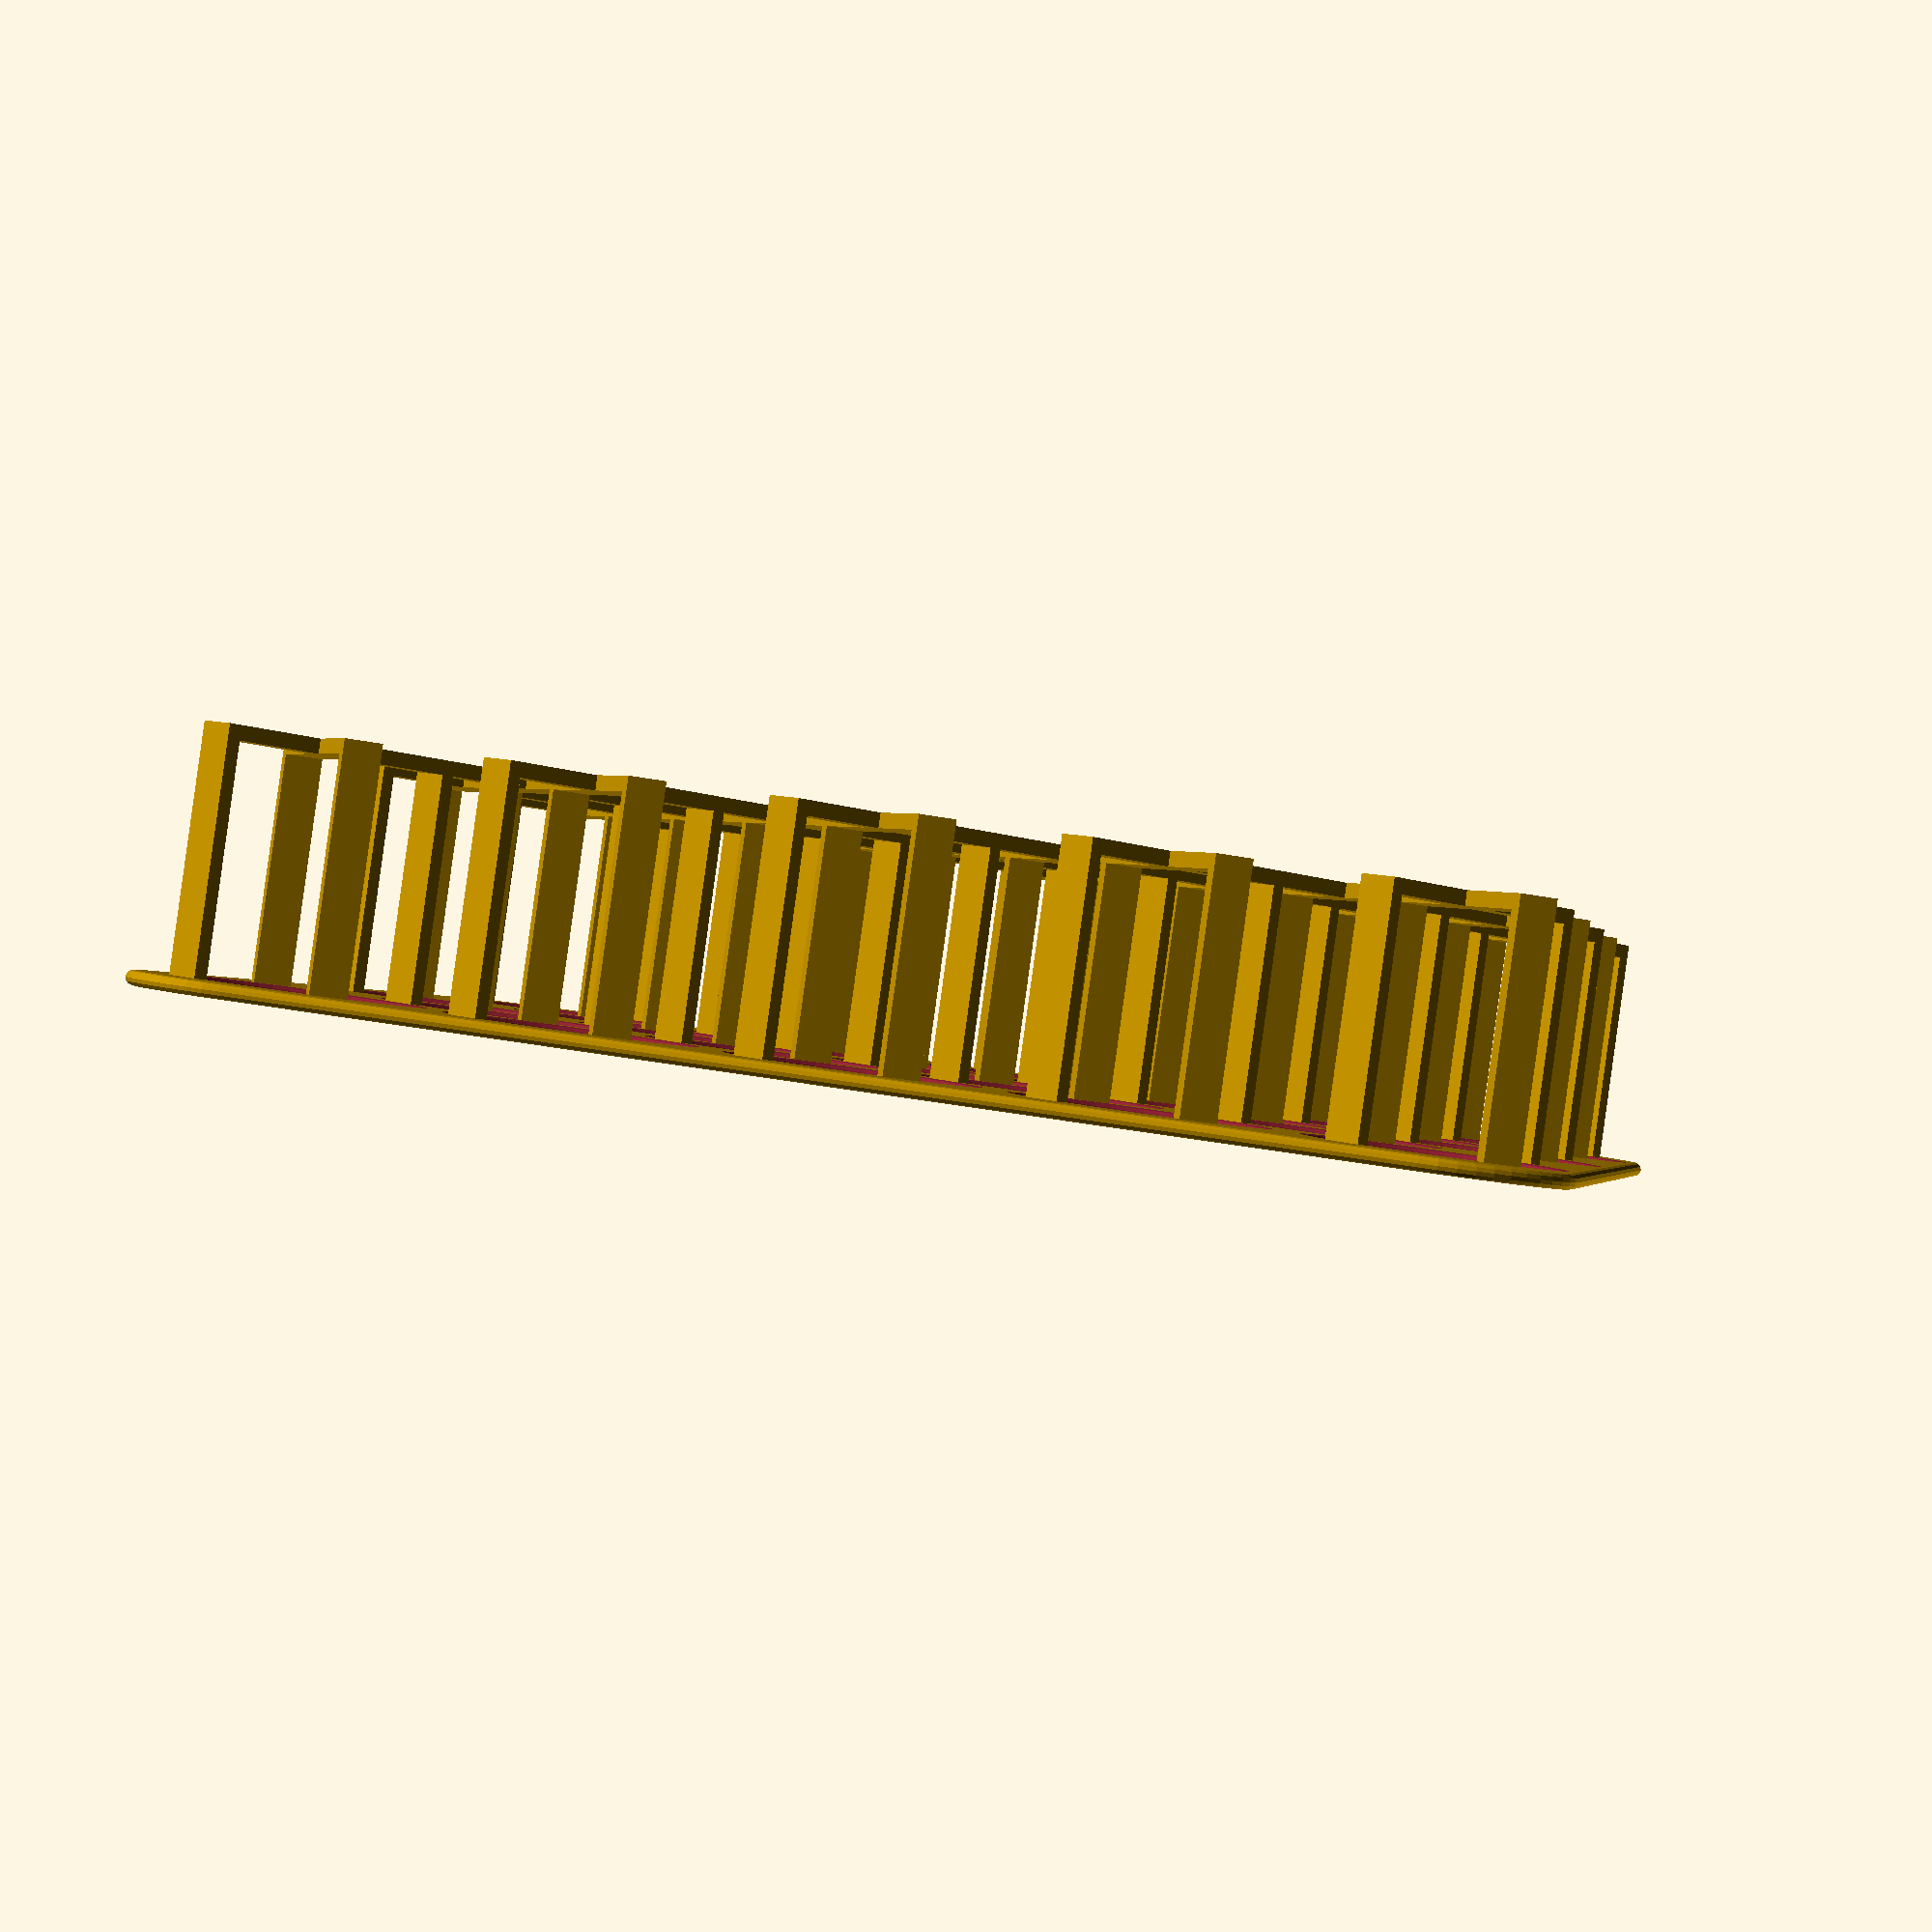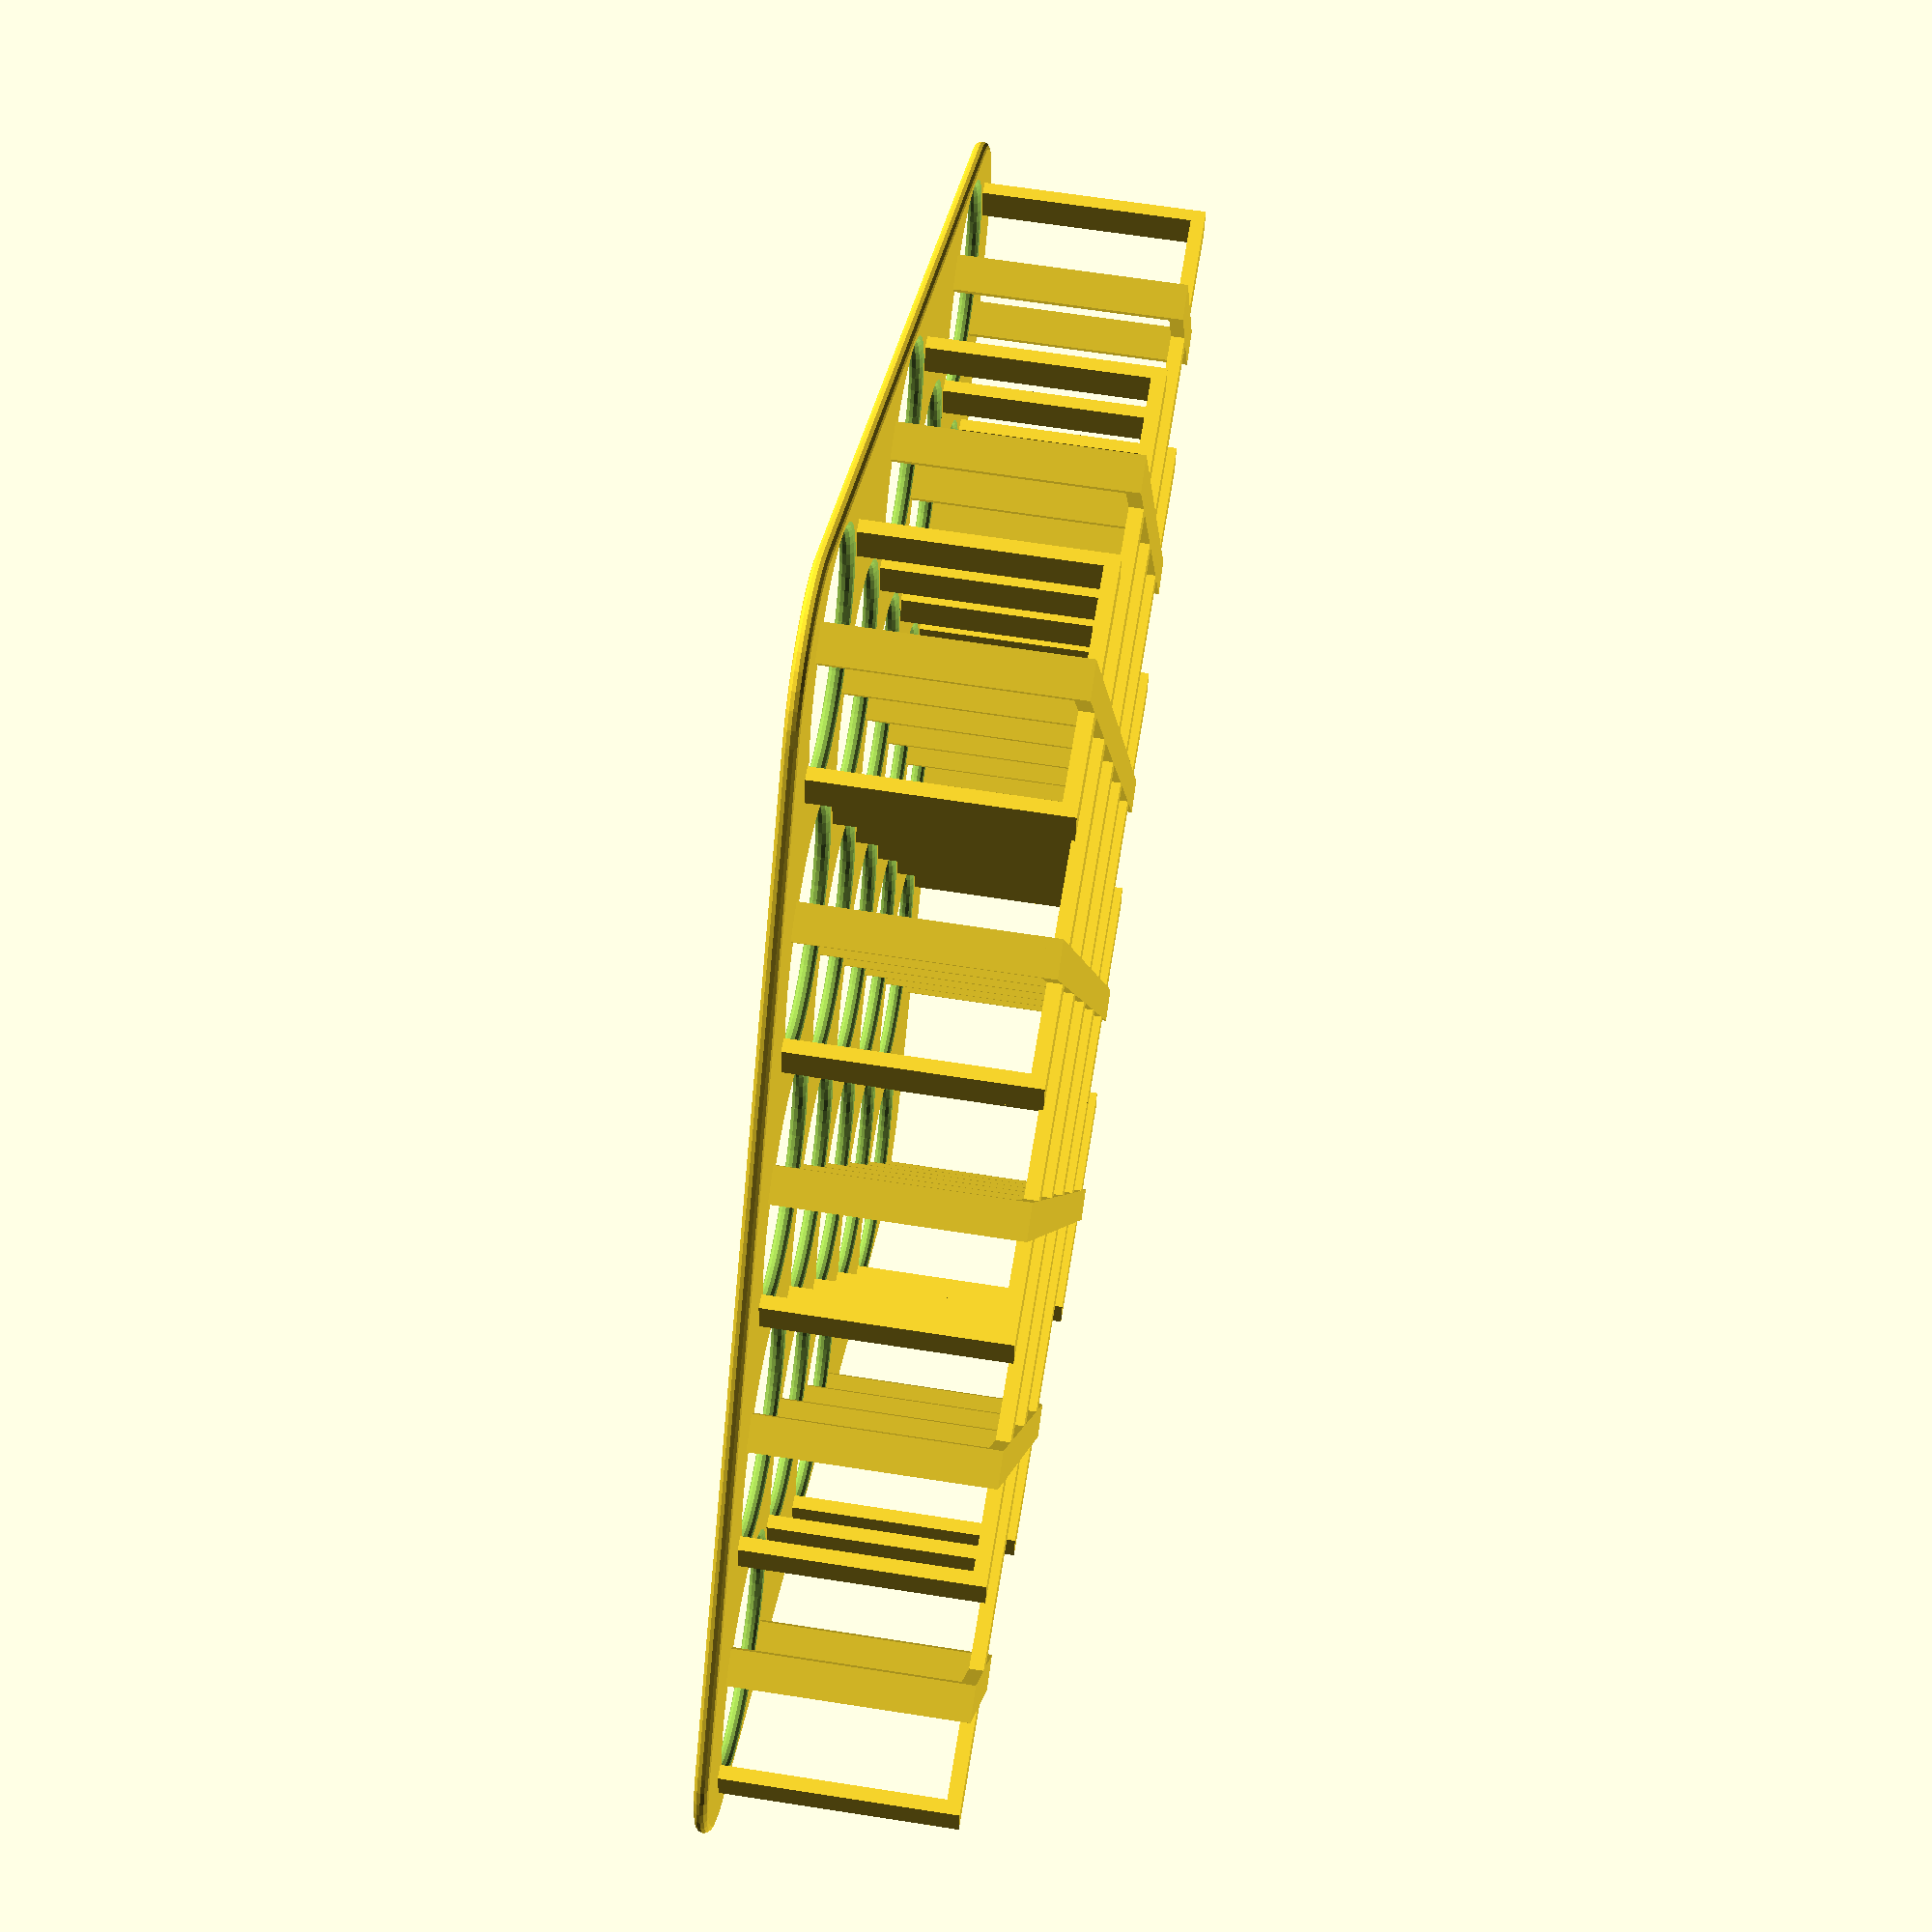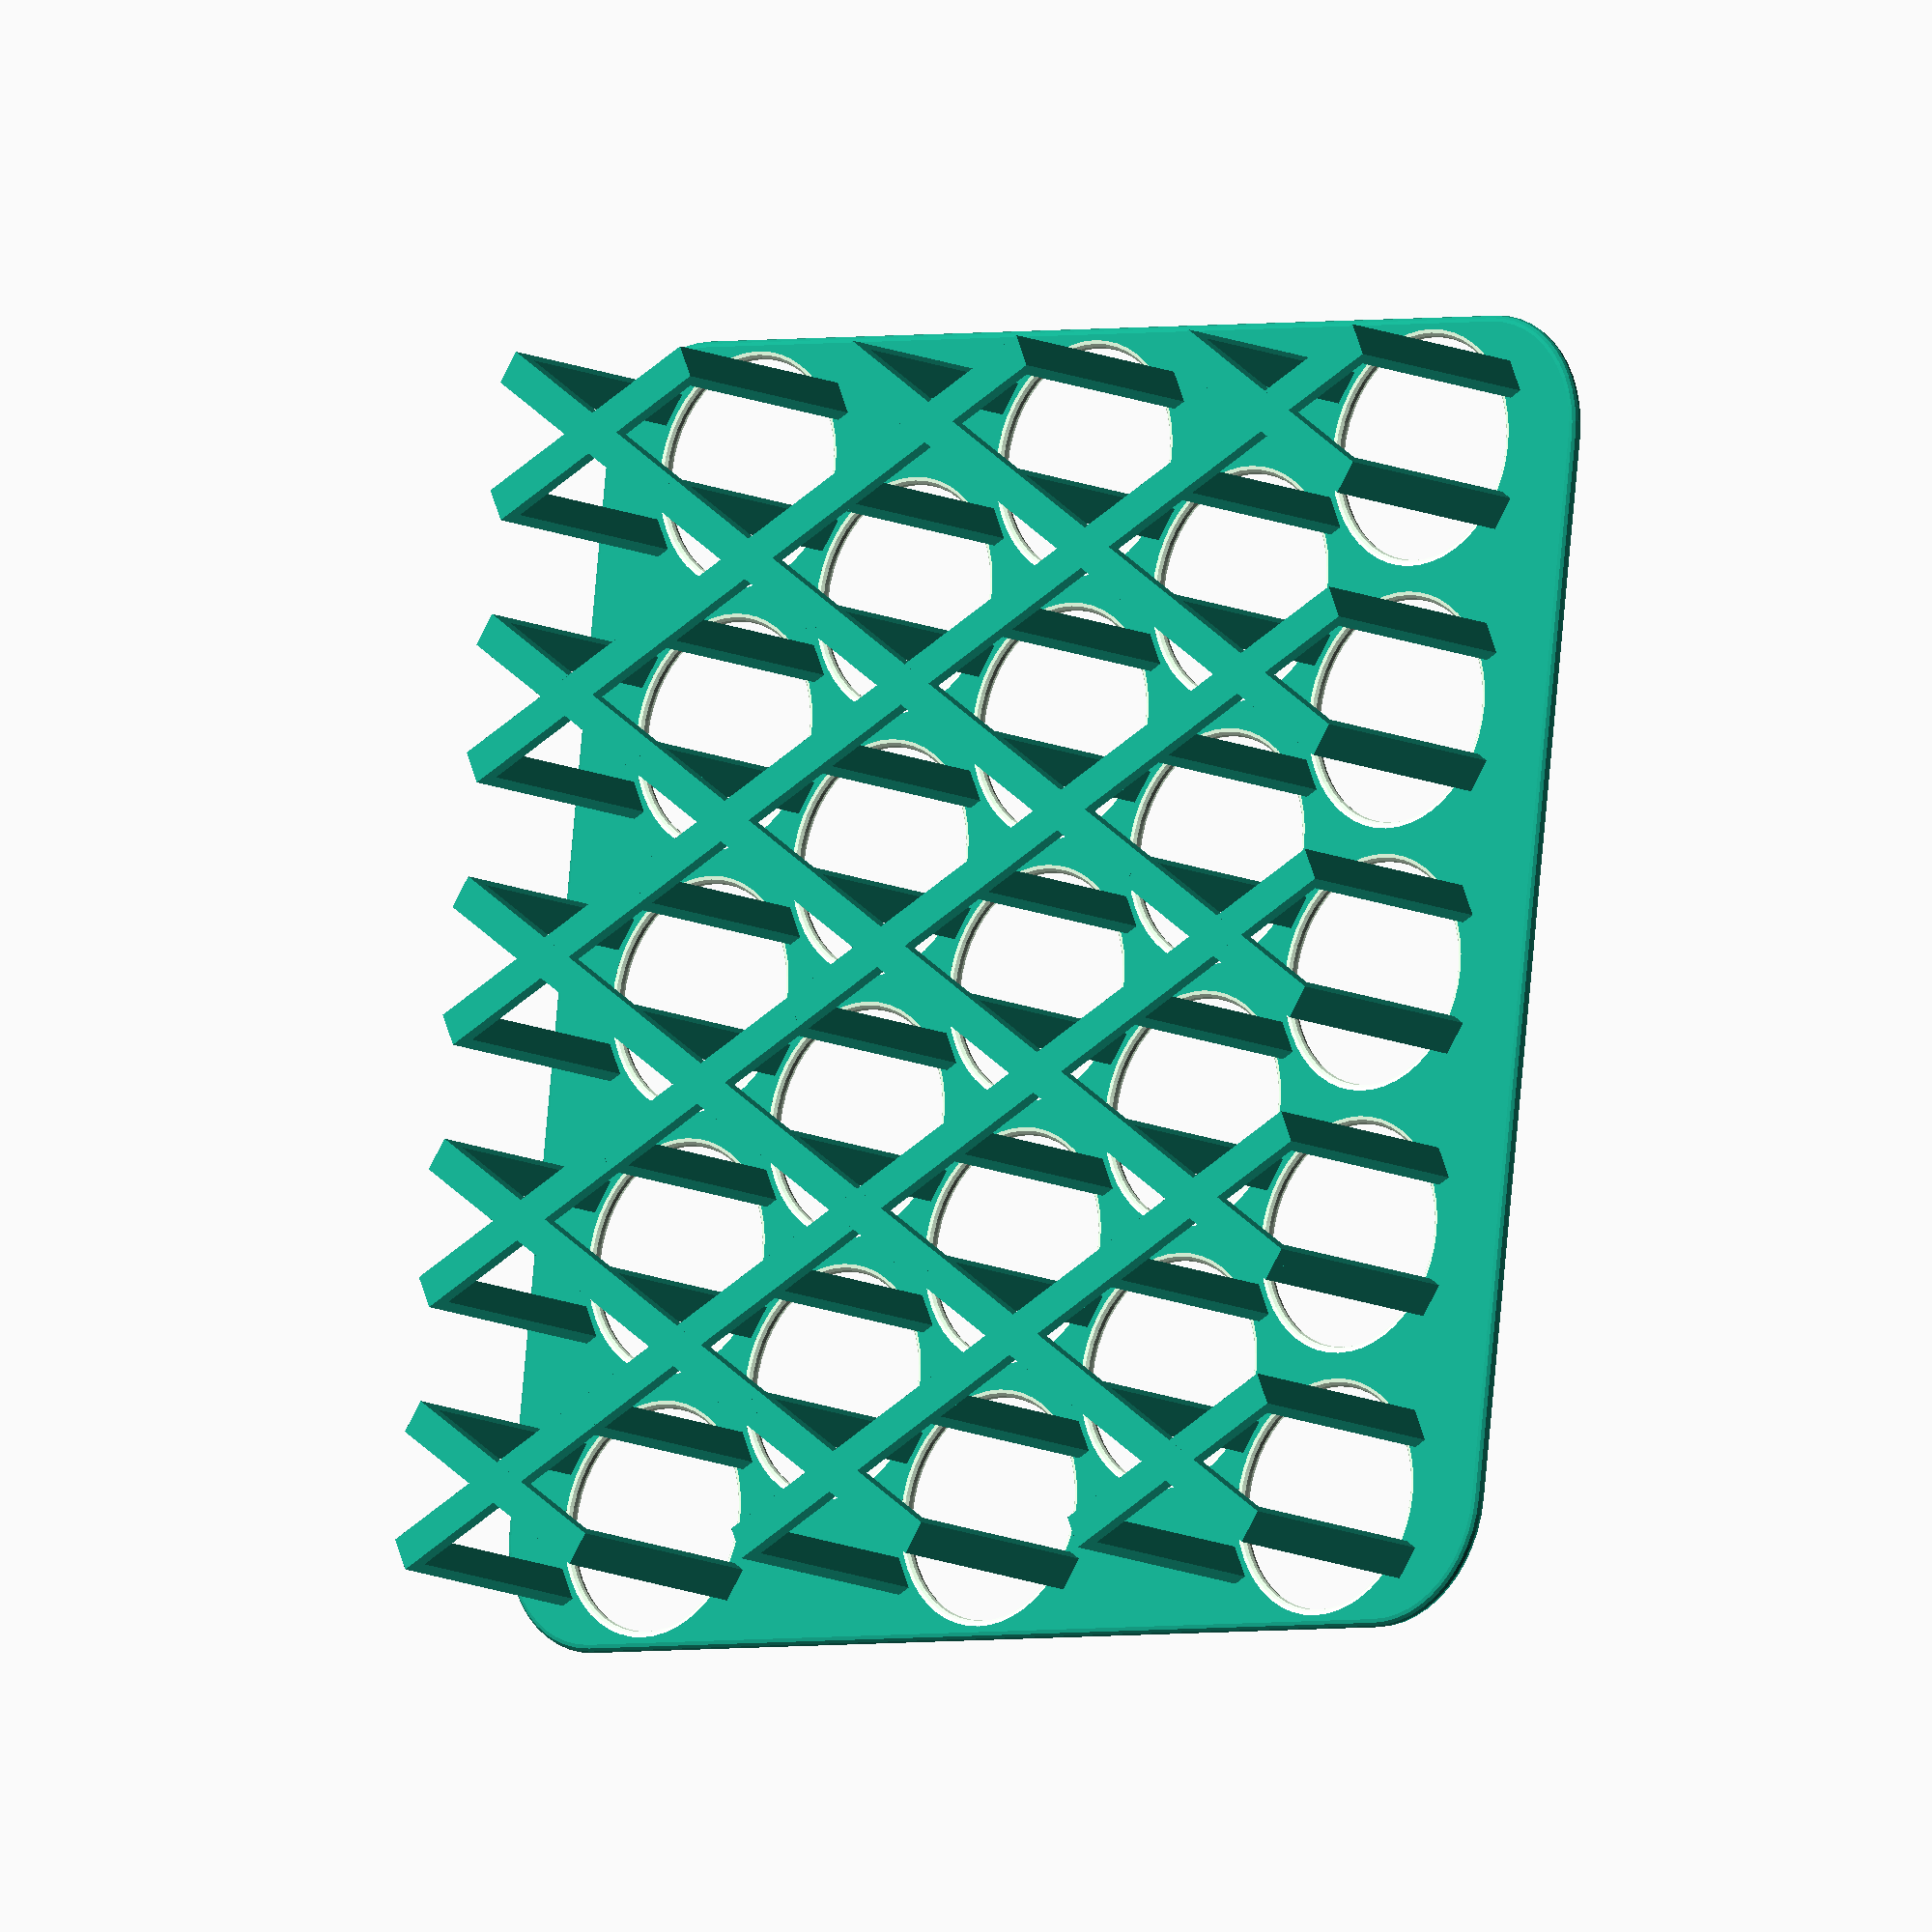
<openscad>
container_width = 150;
container_height = 150;

paint_bottle_radius = 12.75;
surface_thickness = 1.6;

brace_width = 4;

//separate them by twice the surface thickness
min_separation = (paint_bottle_radius + surface_thickness) * 2;

count_wide = floor(container_width / min_separation);
count_high = floor(container_height / min_separation);

sep_wide = container_width / count_wide;
sep_high = container_height / count_high;
sep = min(sep_wide, sep_high);

//creates a beveled cutout centered on the origin
module cutout(r, h) {
    rotate_extrude() difference() {
        translate([0, -h]) square([r+h/2, h*2]);
        //divide $fn by 4 for reasonable resolution on the toroid
        translate([r+h/2, 0]) circle(h/2, $fn=$fn/4);
    }
}

module cutout_array_square() {
    for(x=[0:count_wide-1]) {
        for(y=[0:count_high-1]) {
            translate([x*sep+sep/2, y*sep+sep/2, 0]) cutout(paint_bottle_radius, surface_thickness);
        }
    }
}

module part_array() {
    sep_offset_x = sep * cos(30);
    sep_offset_y = sep * sin(60);
    //figure out how much space we take up
    new_count_high = floor(container_height / sep_offset_y);
    //set an offset to center the array horizontally
    base_offset_x = sep/2;
    //set an offset to center the array vertically
    base_offset_y = 3*container_height/new_count_high/4;
    for(y=[0:new_count_high-1]) {
        for(x=[0:count_wide-1-abs(y%2)]) {
            //x steps are sep, y steps are sep offset
            translate([x*sep+base_offset_x+abs(y%2)*sep/2, y*sep_offset_y+base_offset_y, 0]) children();
        }
    }
}

module cutout_array_hex() {
    part_array() cutout(paint_bottle_radius, surface_thickness);
}

module cross_brace() {
    for(theta=[-60, 60]) {
        rotate([0, 0, theta]) {
            translate([(sep-surface_thickness)/2, -brace_width/2, 0]) cube([surface_thickness, brace_width, paint_bottle_radius*2]);
            translate([-(sep+surface_thickness)/2, -brace_width/2, 0]) cube([surface_thickness, brace_width, paint_bottle_radius*2]);
            translate([-(sep+surface_thickness)/2, -brace_width/2, paint_bottle_radius*2]) cube([sep+surface_thickness, brace_width, surface_thickness]);
        }
    }
}

module rounded_sheet(x, y, h, r) {
    render() hull() {
        for(p_x=[0+r, x-r]) {
            for(p_y=[0+r, y-r]) {
                translate([p_x, p_y, 0]) rotate_extrude() translate([r-h/2, 0]) circle(h/2, $fn=$fn/4);
            }
        }
    }
}

module bottle_array() {
    difference() {
        rounded_sheet(container_width, container_height, surface_thickness, paint_bottle_radius+surface_thickness);
        cutout_array_hex();
    }
}

part_array() cross_brace();
bottle_array($fn=48);
</openscad>
<views>
elev=90.3 azim=10.9 roll=352.1 proj=p view=wireframe
elev=114.6 azim=307.3 roll=261.1 proj=p view=solid
elev=192.3 azim=277.0 roll=137.4 proj=o view=wireframe
</views>
